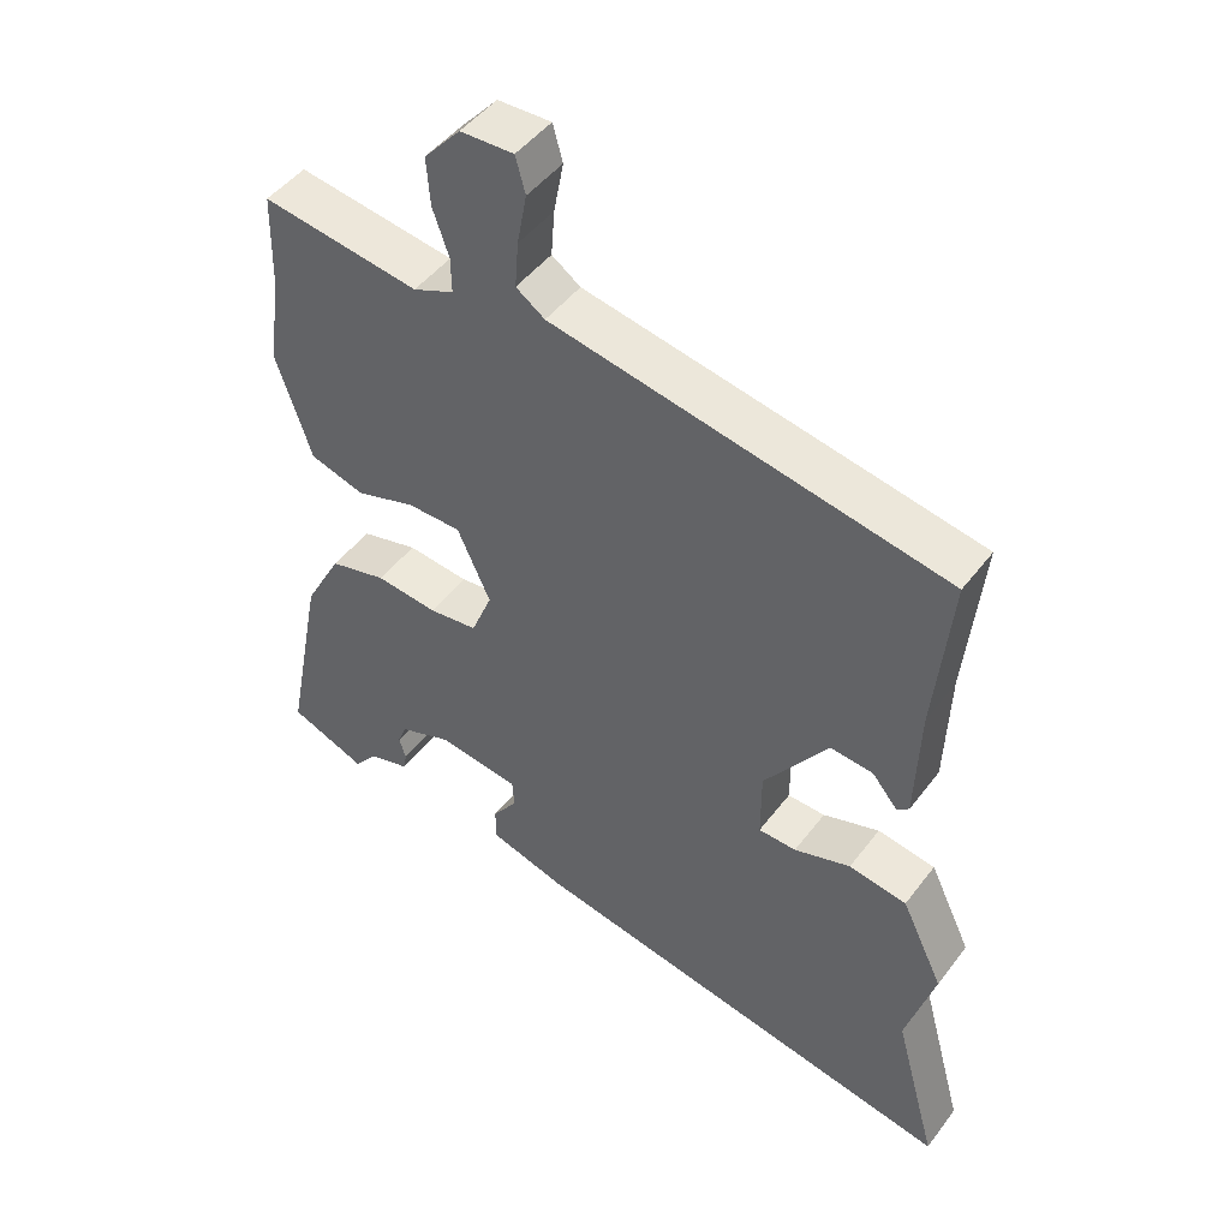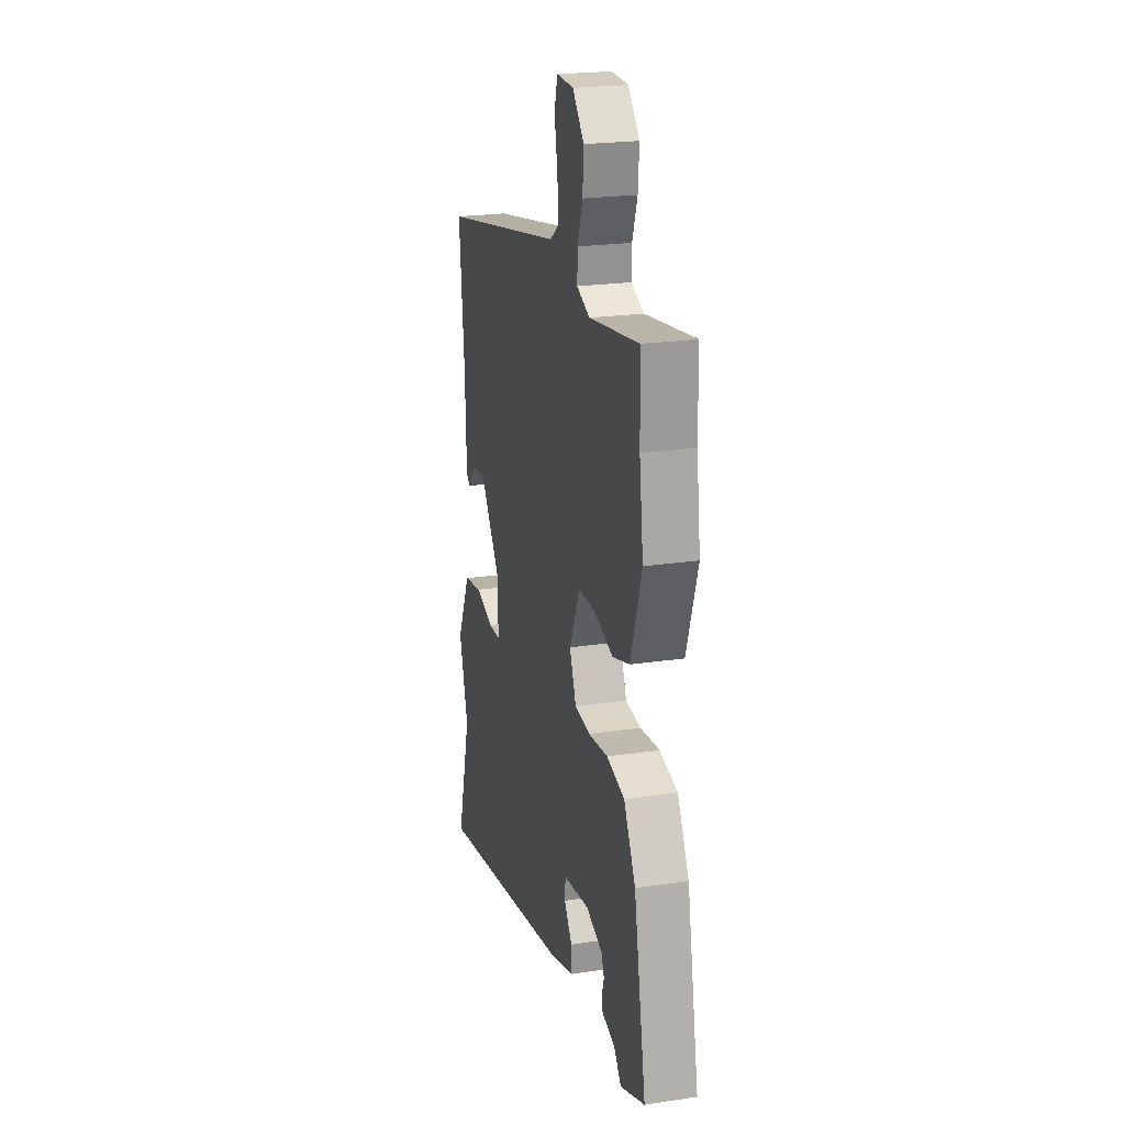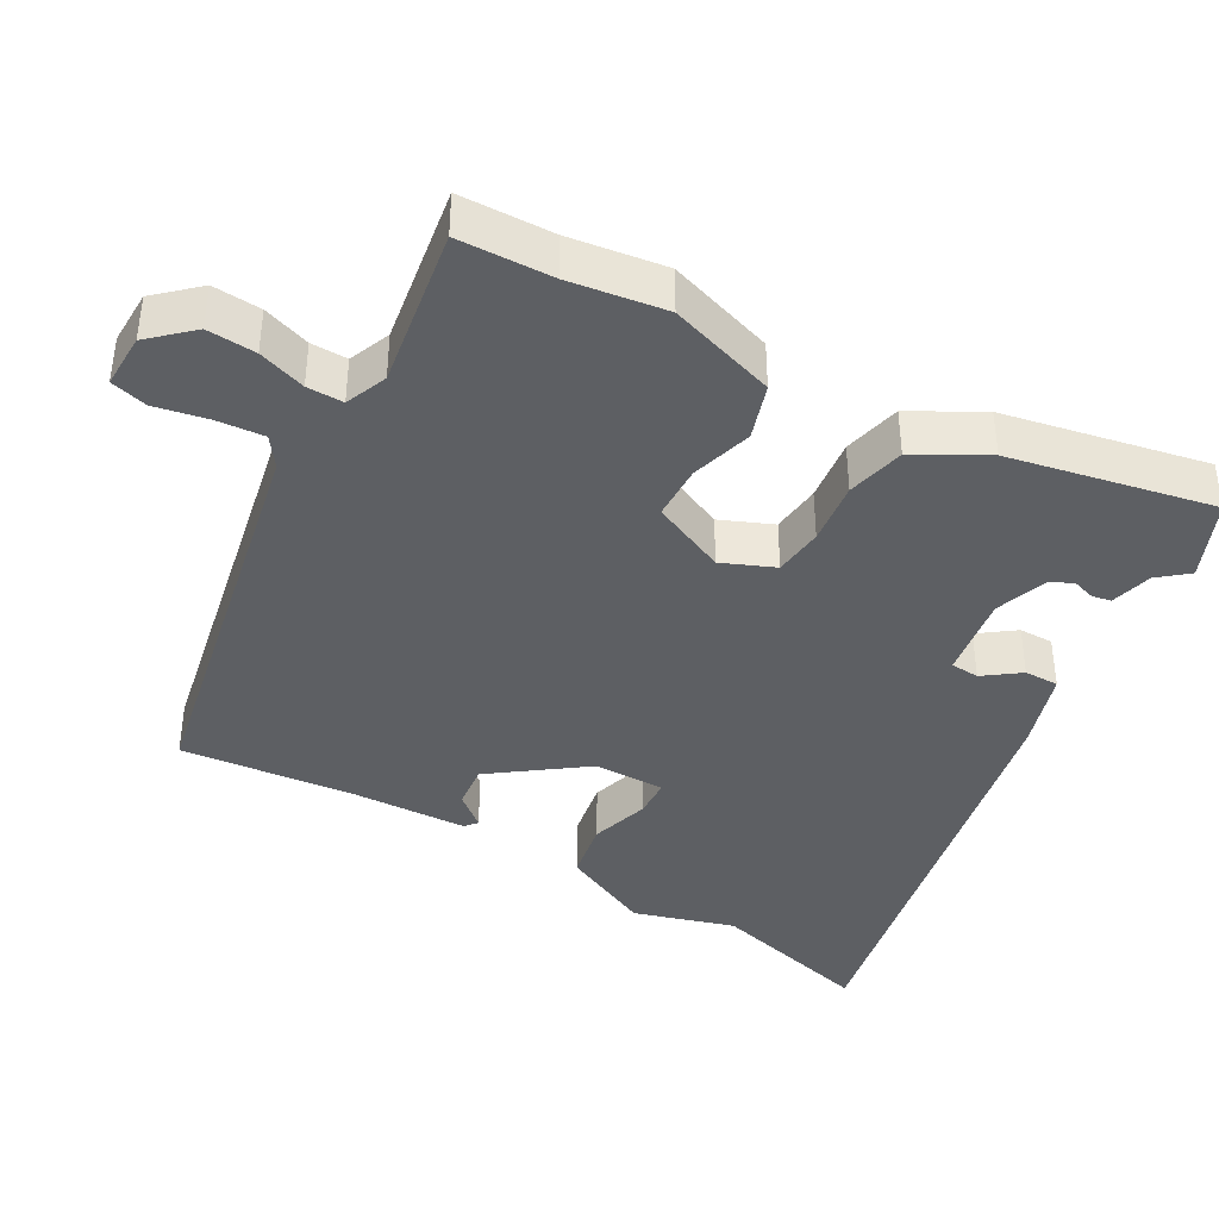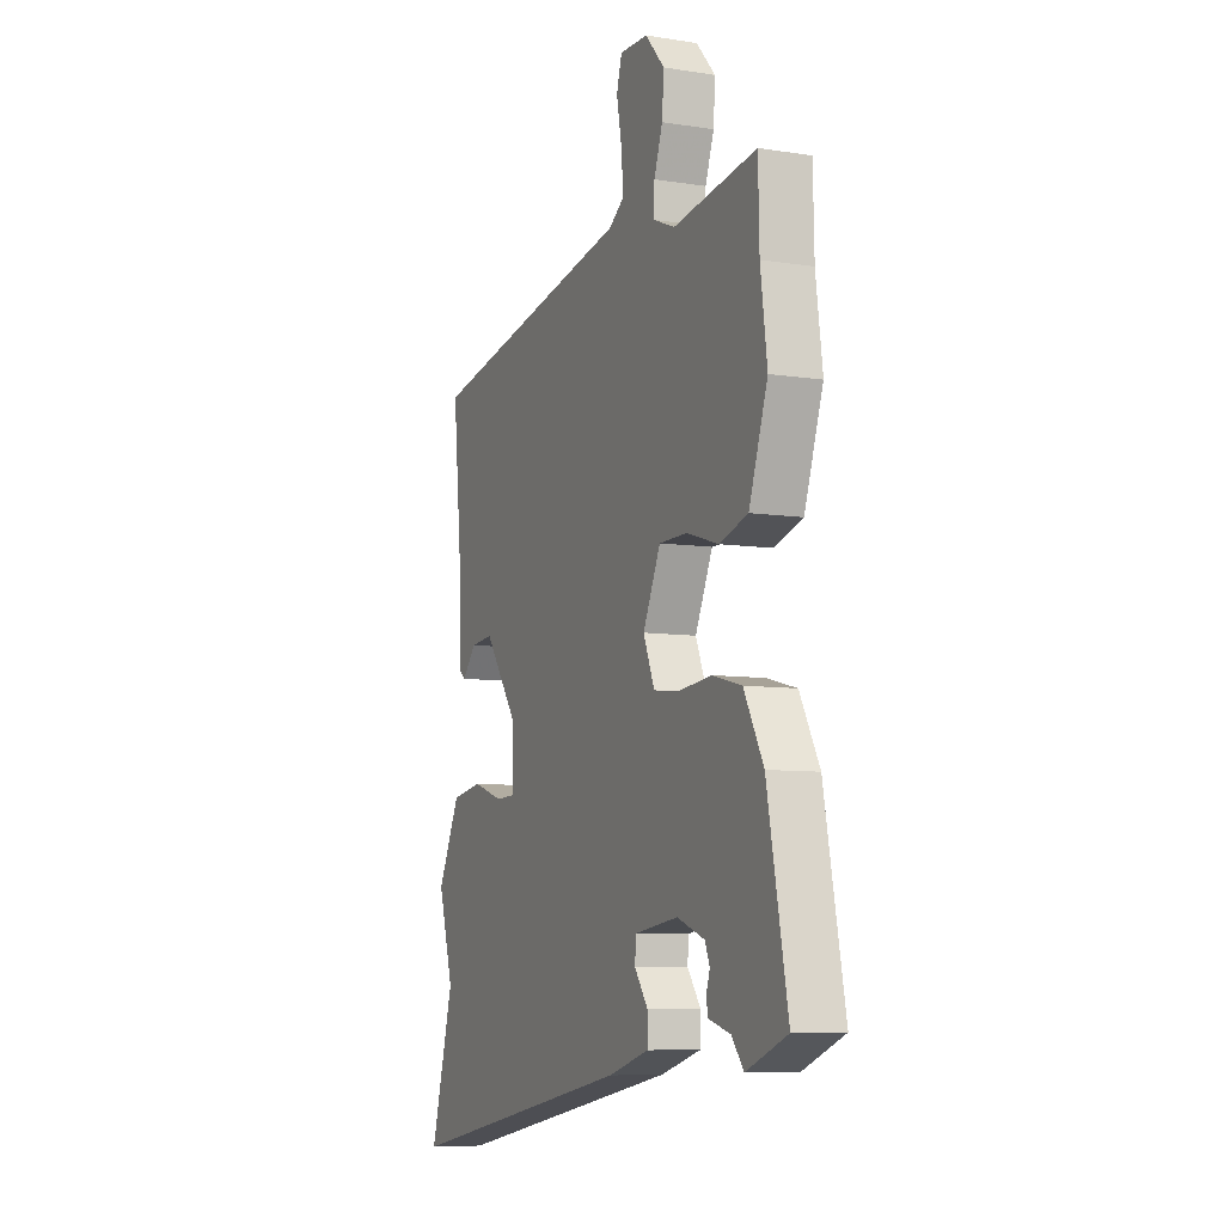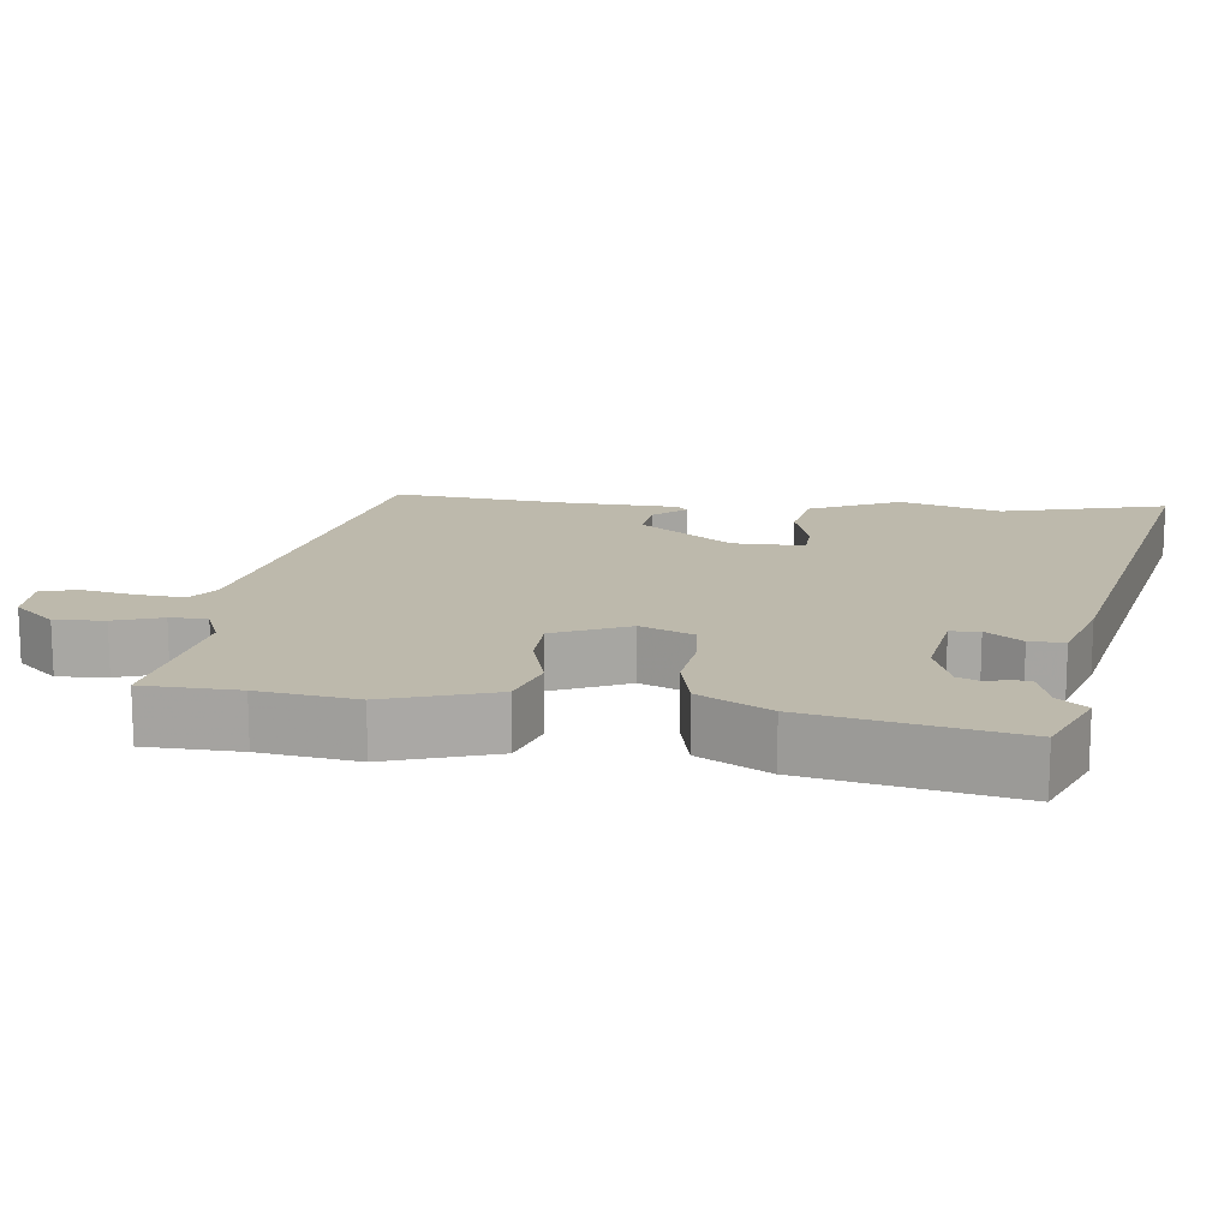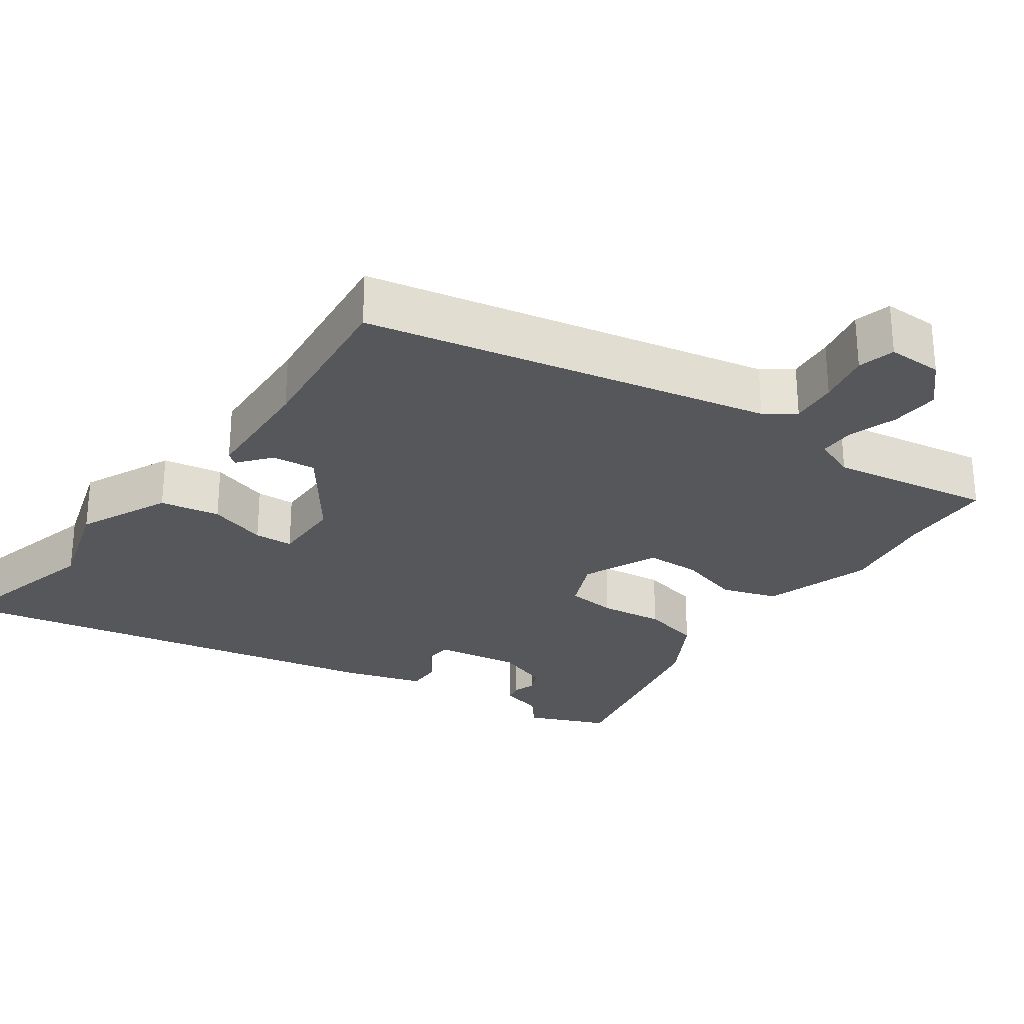
<metadata>
{"format":"obj","ext":"obj","renderer":"f3d","projection":"perspective","resolution":1024,"background":"white","views":[{"elev":47.1,"azim":-144.9,"up":"+Z"},{"elev":22.3,"azim":75.5,"up":"+Z"},{"elev":-40.1,"azim":60.9,"up":"+Y"},{"elev":-7.7,"azim":66.3,"up":"+Z"},{"elev":15.0,"azim":97.4,"up":"+Y"},{"elev":-27.4,"azim":-34.8,"up":"+Y"}]}
</metadata>
<code>
v 0.5 0.07 0.515
v 0.503 0.07 0.384
v 0.521 0.07 0.249
v 0.471 0.07 0.1
v 0.394 0.07 0.076
v 0.308 0.07 0.102
v 0.232 0.07 0.101
v 0.185 0.07 -0.002
v 0.215 0.07 -0.075
v 0.284 0.07 -0.083
v 0.372 0.07 -0.073
v 0.453 0.07 -0.093
v 0.506 0.07 -0.191
v 0.561 0.07 -0.475
v 0.451 0.07 -0.52
v 0.418 0.07 -0.479
v 0.36 0.07 -0.463
v 0.355 0.07 -0.437
v 0.365 0.07 -0.406
v 0.352 0.07 -0.374
v 0.278 0.07 -0.347
v 0.161 0.07 -0.364
v 0.158 0.07 -0.404
v 0.194 0.07 -0.454
v 0.194 0.07 -0.502
v 0.084 0.07 -0.535
v -0.542 0.07 -0.656
v -0.48 0.07 -0.428
v -0.521 0.07 -0.288
v -0.461 0.07 -0.163
v -0.378 0.07 -0.149
v -0.297 0.07 -0.175
v -0.243 0.07 -0.173
v -0.243 0.07 -0.074
v -0.335 0.07 0.054
v -0.396 0.07 0.048
v -0.433 0.07 0.004
v -0.45 0.07 0.018
v -0.456 0.07 0.186
v -0.479 0.07 0.421
v 0.083 0.07 0.53
v 0.124 0.07 0.559
v 0.119 0.07 0.625
v 0.105 0.07 0.699
v 0.119 0.07 0.75
v 0.195 0.07 0.748
v 0.247 0.07 0.69
v 0.242 0.07 0.622
v 0.219 0.07 0.556
v 0.218 0.07 0.505
v 0.276 0.07 0.481
v 0.5 0 0.515
v 0.503 0 0.384
v 0.521 0 0.249
v 0.471 0 0.1
v 0.394 0 0.076
v 0.308 0 0.102
v 0.232 0 0.101
v 0.185 0 -0.002
v 0.215 0 -0.075
v 0.284 0 -0.083
v 0.372 0 -0.073
v 0.453 0 -0.093
v 0.506 0 -0.191
v 0.561 0 -0.475
v 0.451 0 -0.52
v 0.418 0 -0.479
v 0.36 0 -0.463
v 0.355 0 -0.437
v 0.365 0 -0.406
v 0.352 0 -0.374
v 0.278 0 -0.347
v 0.161 0 -0.364
v 0.158 0 -0.404
v 0.194 0 -0.454
v 0.194 0 -0.502
v 0.084 0 -0.535
v -0.542 0 -0.656
v -0.48 0 -0.428
v -0.521 0 -0.288
v -0.461 0 -0.163
v -0.378 0 -0.149
v -0.297 0 -0.175
v -0.243 0 -0.173
v -0.243 0 -0.074
v -0.335 0 0.054
v -0.396 0 0.048
v -0.433 0 0.004
v -0.45 0 0.018
v -0.456 0 0.186
v -0.479 0 0.421
v 0.083 0 0.53
v 0.124 0 0.559
v 0.119 0 0.625
v 0.105 0 0.699
v 0.119 0 0.75
v 0.195 0 0.748
v 0.247 0 0.69
v 0.242 0 0.622
v 0.219 0 0.556
v 0.218 0 0.505
v 0.276 0 0.481
f 46 47 48 49
f 46 49 50
f 43 44 45 46
f 42 43 46 50
f 41 42 50
f 39 40 41 50
f 36 37 38 39
f 35 36 39 50
f 34 35 50 51
f 29 30 31 32
f 28 29 32 33
f 27 28 33
f 26 27 33
f 23 24 25 26
f 22 23 26 33
f 21 22 33 34
f 16 17 18 19
f 16 19 20
f 15 16 20
f 14 15 20
f 13 14 20
f 10 11 12 13
f 9 10 13 20
f 3 4 5 6
f 2 3 6 7
f 1 2 7
f 51 1 7
f 34 51 7 8
f 9 20 21 34
f 8 9 34
f 100 99 98 97
f 101 100 97
f 97 96 95 94
f 101 97 94 93
f 101 93 92
f 101 92 91 90
f 90 89 88 87
f 101 90 87 86
f 102 101 86 85
f 83 82 81 80
f 84 83 80 79
f 84 79 78
f 84 78 77
f 77 76 75 74
f 84 77 74 73
f 85 84 73 72
f 70 69 68 67
f 71 70 67
f 71 67 66
f 71 66 65
f 71 65 64
f 64 63 62 61
f 71 64 61 60
f 57 56 55 54
f 58 57 54 53
f 58 53 52
f 58 52 102
f 59 58 102 85
f 85 72 71 60
f 85 60 59
f 1 52 53 2
f 2 53 54 3
f 3 54 55 4
f 4 55 56 5
f 5 56 57 6
f 6 57 58 7
f 7 58 59 8
f 8 59 60 9
f 9 60 61 10
f 10 61 62 11
f 11 62 63 12
f 12 63 64 13
f 13 64 65 14
f 14 65 66 15
f 15 66 67 16
f 16 67 68 17
f 17 68 69 18
f 18 69 70 19
f 19 70 71 20
f 20 71 72 21
f 21 72 73 22
f 22 73 74 23
f 23 74 75 24
f 24 75 76 25
f 25 76 77 26
f 26 77 78 27
f 27 78 79 28
f 28 79 80 29
f 29 80 81 30
f 30 81 82 31
f 31 82 83 32
f 32 83 84 33
f 33 84 85 34
f 34 85 86 35
f 35 86 87 36
f 36 87 88 37
f 37 88 89 38
f 38 89 90 39
f 39 90 91 40
f 40 91 92 41
f 41 92 93 42
f 42 93 94 43
f 43 94 95 44
f 44 95 96 45
f 45 96 97 46
f 46 97 98 47
f 47 98 99 48
f 48 99 100 49
f 49 100 101 50
f 50 101 102 51
f 51 102 52 1

</code>
